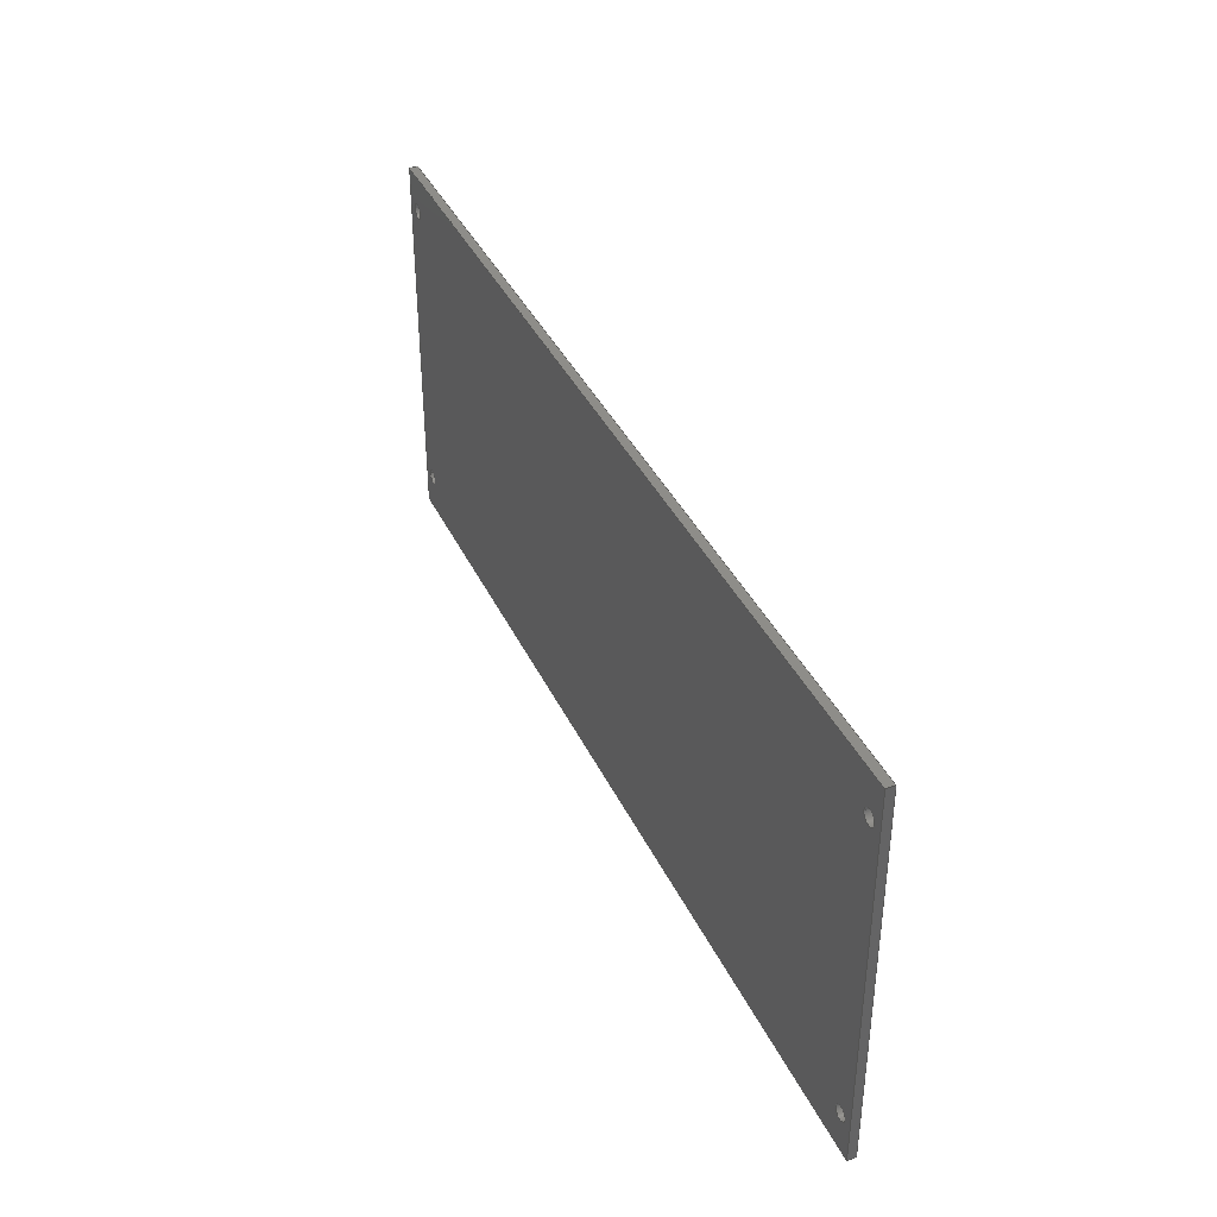
<metadata>
{"format":"step","ext":"stp","renderer":"f3d","projection":"perspective","resolution":1024,"background":"white","views":[{"elev":38.6,"azim":-113.3,"up":"+Y"}]}
</metadata>
<code>
ISO-10303-21;
DATA;
#1=DIRECTION('',(0,-1,0));
#2=VECTOR('',#1,90);
#3=CARTESIAN_POINT('',(0,0,0));
#4=LINE('',#3,#2);
#5=DIRECTION('',(1,0,0));
#6=VECTOR('',#5,218);
#7=CARTESIAN_POINT('',(0,-90,0));
#8=LINE('',#7,#6);
#9=DIRECTION('',(0,1,0));
#10=VECTOR('',#9,90);
#11=CARTESIAN_POINT('',(218,-90,0));
#12=LINE('',#11,#10);
#13=DIRECTION('',(-1,0,0));
#14=VECTOR('',#13,218);
#15=CARTESIAN_POINT('',(218,0,0));
#16=LINE('',#15,#14);
#17=CARTESIAN_POINT('',(3.7,-9.3,0));
#18=DIRECTION('',(0,0,1));
#19=DIRECTION('',(1,0,0));
#20=AXIS2_PLACEMENT_3D('',#17,#18,#19);
#21=CARTESIAN_POINT('',(3.7,-9.3,0));
#22=DIRECTION('',(0,0,1));
#23=DIRECTION('',(-1,0,0));
#24=AXIS2_PLACEMENT_3D('',#21,#22,#23);
#25=CARTESIAN_POINT('',(213.9,-8.7,0));
#26=DIRECTION('',(0,0,1));
#27=DIRECTION('',(1,0,0));
#28=AXIS2_PLACEMENT_3D('',#25,#26,#27);
#29=CARTESIAN_POINT('',(213.9,-8.7,0));
#30=DIRECTION('',(0,0,1));
#31=DIRECTION('',(-1,0,0));
#32=AXIS2_PLACEMENT_3D('',#29,#30,#31);
#33=CARTESIAN_POINT('',(214.4,-81,0));
#34=DIRECTION('',(0,0,1));
#35=DIRECTION('',(1,0,0));
#36=AXIS2_PLACEMENT_3D('',#33,#34,#35);
#37=CARTESIAN_POINT('',(214.4,-81,0));
#38=DIRECTION('',(0,0,1));
#39=DIRECTION('',(-1,0,0));
#40=AXIS2_PLACEMENT_3D('',#37,#38,#39);
#41=CARTESIAN_POINT('',(3.6,-81,0));
#42=DIRECTION('',(0,0,1));
#43=DIRECTION('',(1,0,0));
#44=AXIS2_PLACEMENT_3D('',#41,#42,#43);
#45=CARTESIAN_POINT('',(3.6,-81,0));
#46=DIRECTION('',(0,0,1));
#47=DIRECTION('',(-1,0,0));
#48=AXIS2_PLACEMENT_3D('',#45,#46,#47);
#49=DIRECTION('',(0,0,1));
#50=VECTOR('',#49,1.9);
#51=CARTESIAN_POINT('',(0,0,0));
#52=LINE('',#51,#50);
#53=DIRECTION('',(0,0,1));
#54=VECTOR('',#53,1.9);
#55=CARTESIAN_POINT('',(218,0,0));
#56=LINE('',#55,#54);
#57=DIRECTION('',(0,0,1));
#58=VECTOR('',#57,1.9);
#59=CARTESIAN_POINT('',(218,-90,0));
#60=LINE('',#59,#58);
#61=DIRECTION('',(0,0,1));
#62=VECTOR('',#61,1.9);
#63=CARTESIAN_POINT('',(0,-90,0));
#64=LINE('',#63,#62);
#65=DIRECTION('',(0,-1,0));
#66=VECTOR('',#65,90);
#67=CARTESIAN_POINT('',(0,0,1.9));
#68=LINE('',#67,#66);
#69=DIRECTION('',(-1,0,0));
#70=VECTOR('',#69,218);
#71=CARTESIAN_POINT('',(218,0,1.9));
#72=LINE('',#71,#70);
#73=DIRECTION('',(0,1,0));
#74=VECTOR('',#73,90);
#75=CARTESIAN_POINT('',(218,-90,1.9));
#76=LINE('',#75,#74);
#77=DIRECTION('',(1,0,0));
#78=VECTOR('',#77,218);
#79=CARTESIAN_POINT('',(0,-90,1.9));
#80=LINE('',#79,#78);
#81=CARTESIAN_POINT('',(3.7,-9.3,1.9));
#82=DIRECTION('',(0,0,1));
#83=DIRECTION('',(1,0,0));
#84=AXIS2_PLACEMENT_3D('',#81,#82,#83);
#85=CARTESIAN_POINT('',(3.7,-9.3,1.9));
#86=DIRECTION('',(0,0,1));
#87=DIRECTION('',(-1,0,0));
#88=AXIS2_PLACEMENT_3D('',#85,#86,#87);
#89=CARTESIAN_POINT('',(213.9,-8.7,1.9));
#90=DIRECTION('',(0,0,1));
#91=DIRECTION('',(1,0,0));
#92=AXIS2_PLACEMENT_3D('',#89,#90,#91);
#93=CARTESIAN_POINT('',(213.9,-8.7,1.9));
#94=DIRECTION('',(0,0,1));
#95=DIRECTION('',(-1,0,0));
#96=AXIS2_PLACEMENT_3D('',#93,#94,#95);
#97=CARTESIAN_POINT('',(214.4,-81,1.9));
#98=DIRECTION('',(0,0,1));
#99=DIRECTION('',(1,0,0));
#100=AXIS2_PLACEMENT_3D('',#97,#98,#99);
#101=CARTESIAN_POINT('',(214.4,-81,1.9));
#102=DIRECTION('',(0,0,1));
#103=DIRECTION('',(-1,0,0));
#104=AXIS2_PLACEMENT_3D('',#101,#102,#103);
#105=CARTESIAN_POINT('',(3.6,-81,1.9));
#106=DIRECTION('',(0,0,1));
#107=DIRECTION('',(1,0,0));
#108=AXIS2_PLACEMENT_3D('',#105,#106,#107);
#109=CARTESIAN_POINT('',(3.6,-81,1.9));
#110=DIRECTION('',(0,0,1));
#111=DIRECTION('',(-1,0,0));
#112=AXIS2_PLACEMENT_3D('',#109,#110,#111);
#113=DIRECTION('',(0,0,-1));
#114=VECTOR('',#113,1.9);
#115=CARTESIAN_POINT('',(5.45,-9.3,1.9));
#116=LINE('',#115,#114);
#117=DIRECTION('',(0,0,-1));
#118=VECTOR('',#117,1.9);
#119=CARTESIAN_POINT('',(1.95,-9.3,1.9));
#120=LINE('',#119,#118);
#121=DIRECTION('',(0,0,-1));
#122=VECTOR('',#121,1.9);
#123=CARTESIAN_POINT('',(215.7,-8.7,1.9));
#124=LINE('',#123,#122);
#125=DIRECTION('',(0,0,-1));
#126=VECTOR('',#125,1.9);
#127=CARTESIAN_POINT('',(212.2,-8.7,1.9));
#128=LINE('',#127,#126);
#129=DIRECTION('',(0,0,-1));
#130=VECTOR('',#129,1.9);
#131=CARTESIAN_POINT('',(216.2,-81,1.9));
#132=LINE('',#131,#130);
#133=DIRECTION('',(0,0,-1));
#134=VECTOR('',#133,1.9);
#135=CARTESIAN_POINT('',(212.7,-81,1.9));
#136=LINE('',#135,#134);
#137=DIRECTION('',(0,0,-1));
#138=VECTOR('',#137,1.9);
#139=CARTESIAN_POINT('',(5.35,-81,1.9));
#140=LINE('',#139,#138);
#141=DIRECTION('',(0,0,-1));
#142=VECTOR('',#141,1.9);
#143=CARTESIAN_POINT('',(1.85,-81,1.9));
#144=LINE('',#143,#142);
#145=CARTESIAN_POINT('',(0,0,0));
#146=CARTESIAN_POINT('',(0,-90,0));
#147=VERTEX_POINT('',#145);
#148=VERTEX_POINT('',#146);
#149=CARTESIAN_POINT('',(218,-90,0));
#150=VERTEX_POINT('',#149);
#151=CARTESIAN_POINT('',(218,0,0));
#152=VERTEX_POINT('',#151);
#153=CARTESIAN_POINT('',(0,0,1.9));
#154=CARTESIAN_POINT('',(0,-90,1.9));
#155=VERTEX_POINT('',#153);
#156=VERTEX_POINT('',#154);
#157=CARTESIAN_POINT('',(218,-90,1.9));
#158=VERTEX_POINT('',#157);
#159=CARTESIAN_POINT('',(218,0,1.9));
#160=VERTEX_POINT('',#159);
#161=CARTESIAN_POINT('',(5.45,-9.3,0));
#162=CARTESIAN_POINT('',(1.95,-9.3,0));
#163=VERTEX_POINT('',#161);
#164=VERTEX_POINT('',#162);
#165=CARTESIAN_POINT('',(215.7,-8.7,0));
#166=CARTESIAN_POINT('',(212.2,-8.7,0));
#167=VERTEX_POINT('',#165);
#168=VERTEX_POINT('',#166);
#169=CARTESIAN_POINT('',(216.2,-81,0));
#170=CARTESIAN_POINT('',(212.7,-81,0));
#171=VERTEX_POINT('',#169);
#172=VERTEX_POINT('',#170);
#173=CARTESIAN_POINT('',(5.35,-81,0));
#174=CARTESIAN_POINT('',(1.85,-81,0));
#175=VERTEX_POINT('',#173);
#176=VERTEX_POINT('',#174);
#177=CARTESIAN_POINT('',(5.45,-9.3,1.9));
#178=CARTESIAN_POINT('',(1.95,-9.3,1.9));
#179=VERTEX_POINT('',#177);
#180=VERTEX_POINT('',#178);
#181=CARTESIAN_POINT('',(215.7,-8.7,1.9));
#182=CARTESIAN_POINT('',(212.2,-8.7,1.9));
#183=VERTEX_POINT('',#181);
#184=VERTEX_POINT('',#182);
#185=CARTESIAN_POINT('',(216.2,-81,1.9));
#186=CARTESIAN_POINT('',(212.7,-81,1.9));
#187=VERTEX_POINT('',#185);
#188=VERTEX_POINT('',#186);
#189=CARTESIAN_POINT('',(5.35,-81,1.9));
#190=CARTESIAN_POINT('',(1.85,-81,1.9));
#191=VERTEX_POINT('',#189);
#192=VERTEX_POINT('',#190);
#193=CARTESIAN_POINT('',(0,0,0));
#194=DIRECTION('',(0,0,1));
#195=DIRECTION('',(1,0,0));
#196=AXIS2_PLACEMENT_3D('',#193,#194,#195);
#197=PLANE('',#196);
#198=ORIENTED_EDGE('',*,*,#453,.T.);
#199=ORIENTED_EDGE('',*,*,#454,.T.);
#200=ORIENTED_EDGE('',*,*,#455,.T.);
#201=ORIENTED_EDGE('',*,*,#456,.T.);
#202=EDGE_LOOP('',(#198,#199,#200,#201));
#203=FACE_OUTER_BOUND('',#202,.F.);
#204=ORIENTED_EDGE('',*,*,#457,.F.);
#205=ORIENTED_EDGE('',*,*,#458,.F.);
#206=EDGE_LOOP('',(#204,#205));
#207=FACE_BOUND('',#206,.F.);
#208=ORIENTED_EDGE('',*,*,#459,.F.);
#209=ORIENTED_EDGE('',*,*,#460,.F.);
#210=EDGE_LOOP('',(#208,#209));
#211=FACE_BOUND('',#210,.F.);
#212=ORIENTED_EDGE('',*,*,#461,.F.);
#213=ORIENTED_EDGE('',*,*,#462,.F.);
#214=EDGE_LOOP('',(#212,#213));
#215=FACE_BOUND('',#214,.F.);
#216=ORIENTED_EDGE('',*,*,#463,.F.);
#217=ORIENTED_EDGE('',*,*,#464,.F.);
#218=EDGE_LOOP('',(#216,#217));
#219=FACE_BOUND('',#218,.F.);
#220=ADVANCED_FACE('',(#203,#207,#211,#215,#219),#197,.F.);
#221=CARTESIAN_POINT('',(0,0,0));
#222=DIRECTION('',(-1,0,0));
#223=DIRECTION('',(0,-1,0));
#224=AXIS2_PLACEMENT_3D('',#221,#222,#223);
#225=PLANE('',#224);
#226=ORIENTED_EDGE('',*,*,#453,.F.);
#227=ORIENTED_EDGE('',*,*,#465,.T.);
#228=ORIENTED_EDGE('',*,*,#466,.T.);
#229=ORIENTED_EDGE('',*,*,#467,.F.);
#230=EDGE_LOOP('',(#226,#227,#228,#229));
#231=FACE_OUTER_BOUND('',#230,.F.);
#232=ADVANCED_FACE('',(#231),#225,.T.);
#233=CARTESIAN_POINT('',(218,0,0));
#234=DIRECTION('',(0,1,0));
#235=DIRECTION('',(-1,0,0));
#236=AXIS2_PLACEMENT_3D('',#233,#234,#235);
#237=PLANE('',#236);
#238=ORIENTED_EDGE('',*,*,#456,.F.);
#239=ORIENTED_EDGE('',*,*,#468,.T.);
#240=ORIENTED_EDGE('',*,*,#469,.T.);
#241=ORIENTED_EDGE('',*,*,#465,.F.);
#242=EDGE_LOOP('',(#238,#239,#240,#241));
#243=FACE_OUTER_BOUND('',#242,.F.);
#244=ADVANCED_FACE('',(#243),#237,.T.);
#245=CARTESIAN_POINT('',(218,-90,0));
#246=DIRECTION('',(1,0,0));
#247=DIRECTION('',(0,1,0));
#248=AXIS2_PLACEMENT_3D('',#245,#246,#247);
#249=PLANE('',#248);
#250=ORIENTED_EDGE('',*,*,#455,.F.);
#251=ORIENTED_EDGE('',*,*,#470,.T.);
#252=ORIENTED_EDGE('',*,*,#471,.T.);
#253=ORIENTED_EDGE('',*,*,#468,.F.);
#254=EDGE_LOOP('',(#250,#251,#252,#253));
#255=FACE_OUTER_BOUND('',#254,.F.);
#256=ADVANCED_FACE('',(#255),#249,.T.);
#257=CARTESIAN_POINT('',(0,-90,0));
#258=DIRECTION('',(0,-1,0));
#259=DIRECTION('',(1,0,0));
#260=AXIS2_PLACEMENT_3D('',#257,#258,#259);
#261=PLANE('',#260);
#262=ORIENTED_EDGE('',*,*,#454,.F.);
#263=ORIENTED_EDGE('',*,*,#467,.T.);
#264=ORIENTED_EDGE('',*,*,#472,.T.);
#265=ORIENTED_EDGE('',*,*,#470,.F.);
#266=EDGE_LOOP('',(#262,#263,#264,#265));
#267=FACE_OUTER_BOUND('',#266,.F.);
#268=ADVANCED_FACE('',(#267),#261,.T.);
#269=CARTESIAN_POINT('',(0,0,1.9));
#270=DIRECTION('',(0,0,1));
#271=DIRECTION('',(1,0,0));
#272=AXIS2_PLACEMENT_3D('',#269,#270,#271);
#273=PLANE('',#272);
#274=ORIENTED_EDGE('',*,*,#466,.F.);
#275=ORIENTED_EDGE('',*,*,#469,.F.);
#276=ORIENTED_EDGE('',*,*,#471,.F.);
#277=ORIENTED_EDGE('',*,*,#472,.F.);
#278=EDGE_LOOP('',(#274,#275,#276,#277));
#279=FACE_OUTER_BOUND('',#278,.F.);
#280=ORIENTED_EDGE('',*,*,#473,.T.);
#281=ORIENTED_EDGE('',*,*,#474,.T.);
#282=EDGE_LOOP('',(#280,#281));
#283=FACE_BOUND('',#282,.F.);
#284=ORIENTED_EDGE('',*,*,#475,.T.);
#285=ORIENTED_EDGE('',*,*,#476,.T.);
#286=EDGE_LOOP('',(#284,#285));
#287=FACE_BOUND('',#286,.F.);
#288=ORIENTED_EDGE('',*,*,#477,.T.);
#289=ORIENTED_EDGE('',*,*,#478,.T.);
#290=EDGE_LOOP('',(#288,#289));
#291=FACE_BOUND('',#290,.F.);
#292=ORIENTED_EDGE('',*,*,#479,.T.);
#293=ORIENTED_EDGE('',*,*,#480,.T.);
#294=EDGE_LOOP('',(#292,#293));
#295=FACE_BOUND('',#294,.F.);
#296=ADVANCED_FACE('',(#279,#283,#287,#291,#295),#273,.T.);
#297=CARTESIAN_POINT('',(3.7,-9.3,1.9));
#298=DIRECTION('',(0,0,1));
#299=DIRECTION('',(1,0,0));
#300=AXIS2_PLACEMENT_3D('',#297,#298,#299);
#301=CYLINDRICAL_SURFACE('',#300,1.75);
#302=ORIENTED_EDGE('',*,*,#457,.T.);
#303=ORIENTED_EDGE('',*,*,#481,.F.);
#304=ORIENTED_EDGE('',*,*,#473,.F.);
#305=ORIENTED_EDGE('',*,*,#482,.T.);
#306=EDGE_LOOP('',(#302,#303,#304,#305));
#307=FACE_OUTER_BOUND('',#306,.F.);
#308=ADVANCED_FACE('',(#307),#301,.F.);
#309=CARTESIAN_POINT('',(3.7,-9.3,1.9));
#310=DIRECTION('',(0,0,1));
#311=DIRECTION('',(1,0,0));
#312=AXIS2_PLACEMENT_3D('',#309,#310,#311);
#313=CYLINDRICAL_SURFACE('',#312,1.75);
#314=ORIENTED_EDGE('',*,*,#458,.T.);
#315=ORIENTED_EDGE('',*,*,#482,.F.);
#316=ORIENTED_EDGE('',*,*,#474,.F.);
#317=ORIENTED_EDGE('',*,*,#481,.T.);
#318=EDGE_LOOP('',(#314,#315,#316,#317));
#319=FACE_OUTER_BOUND('',#318,.F.);
#320=ADVANCED_FACE('',(#319),#313,.F.);
#321=CARTESIAN_POINT('',(213.9,-8.7,1.9));
#322=DIRECTION('',(0,0,1));
#323=DIRECTION('',(1,0,0));
#324=AXIS2_PLACEMENT_3D('',#321,#322,#323);
#325=CYLINDRICAL_SURFACE('',#324,1.75);
#326=ORIENTED_EDGE('',*,*,#459,.T.);
#327=ORIENTED_EDGE('',*,*,#483,.F.);
#328=ORIENTED_EDGE('',*,*,#475,.F.);
#329=ORIENTED_EDGE('',*,*,#484,.T.);
#330=EDGE_LOOP('',(#326,#327,#328,#329));
#331=FACE_OUTER_BOUND('',#330,.F.);
#332=ADVANCED_FACE('',(#331),#325,.F.);
#333=CARTESIAN_POINT('',(213.9,-8.7,1.9));
#334=DIRECTION('',(0,0,1));
#335=DIRECTION('',(1,0,0));
#336=AXIS2_PLACEMENT_3D('',#333,#334,#335);
#337=CYLINDRICAL_SURFACE('',#336,1.75);
#338=ORIENTED_EDGE('',*,*,#460,.T.);
#339=ORIENTED_EDGE('',*,*,#484,.F.);
#340=ORIENTED_EDGE('',*,*,#476,.F.);
#341=ORIENTED_EDGE('',*,*,#483,.T.);
#342=EDGE_LOOP('',(#338,#339,#340,#341));
#343=FACE_OUTER_BOUND('',#342,.F.);
#344=ADVANCED_FACE('',(#343),#337,.F.);
#345=CARTESIAN_POINT('',(214.4,-81,1.9));
#346=DIRECTION('',(0,0,1));
#347=DIRECTION('',(1,0,0));
#348=AXIS2_PLACEMENT_3D('',#345,#346,#347);
#349=CYLINDRICAL_SURFACE('',#348,1.75);
#350=ORIENTED_EDGE('',*,*,#461,.T.);
#351=ORIENTED_EDGE('',*,*,#485,.F.);
#352=ORIENTED_EDGE('',*,*,#477,.F.);
#353=ORIENTED_EDGE('',*,*,#486,.T.);
#354=EDGE_LOOP('',(#350,#351,#352,#353));
#355=FACE_OUTER_BOUND('',#354,.F.);
#356=ADVANCED_FACE('',(#355),#349,.F.);
#357=CARTESIAN_POINT('',(214.4,-81,1.9));
#358=DIRECTION('',(0,0,1));
#359=DIRECTION('',(1,0,0));
#360=AXIS2_PLACEMENT_3D('',#357,#358,#359);
#361=CYLINDRICAL_SURFACE('',#360,1.75);
#362=ORIENTED_EDGE('',*,*,#462,.T.);
#363=ORIENTED_EDGE('',*,*,#486,.F.);
#364=ORIENTED_EDGE('',*,*,#478,.F.);
#365=ORIENTED_EDGE('',*,*,#485,.T.);
#366=EDGE_LOOP('',(#362,#363,#364,#365));
#367=FACE_OUTER_BOUND('',#366,.F.);
#368=ADVANCED_FACE('',(#367),#361,.F.);
#369=CARTESIAN_POINT('',(3.6,-81,1.9));
#370=DIRECTION('',(0,0,1));
#371=DIRECTION('',(1,0,0));
#372=AXIS2_PLACEMENT_3D('',#369,#370,#371);
#373=CYLINDRICAL_SURFACE('',#372,1.75);
#374=ORIENTED_EDGE('',*,*,#463,.T.);
#375=ORIENTED_EDGE('',*,*,#487,.F.);
#376=ORIENTED_EDGE('',*,*,#479,.F.);
#377=ORIENTED_EDGE('',*,*,#488,.T.);
#378=EDGE_LOOP('',(#374,#375,#376,#377));
#379=FACE_OUTER_BOUND('',#378,.F.);
#380=ADVANCED_FACE('',(#379),#373,.F.);
#381=CARTESIAN_POINT('',(3.6,-81,1.9));
#382=DIRECTION('',(0,0,1));
#383=DIRECTION('',(1,0,0));
#384=AXIS2_PLACEMENT_3D('',#381,#382,#383);
#385=CYLINDRICAL_SURFACE('',#384,1.75);
#386=ORIENTED_EDGE('',*,*,#464,.T.);
#387=ORIENTED_EDGE('',*,*,#488,.F.);
#388=ORIENTED_EDGE('',*,*,#480,.F.);
#389=ORIENTED_EDGE('',*,*,#487,.T.);
#390=EDGE_LOOP('',(#386,#387,#388,#389));
#391=FACE_OUTER_BOUND('',#390,.F.);
#392=ADVANCED_FACE('',(#391),#385,.F.);
#393=CLOSED_SHELL('',(#220,#232,#244,#256,#268,#296,#308,#320,#332,#344,#356,
#368,#380,#392));
#394=MANIFOLD_SOLID_BREP('',#393);
#395=DIMENSIONAL_EXPONENTS(0,0,0,0,0,0,0);
#396=PLANE_ANGLE_MEASURE_WITH_UNIT(PLANE_ANGLE_MEASURE(0.01745),#490);
#397=(CONVERSION_BASED_UNIT('DEGREE',#396)NAMED_UNIT(*)PLANE_ANGLE_UNIT());
#398=UNCERTAINTY_MEASURE_WITH_UNIT(LENGTH_MEASURE(0.02358),#489,
'closure',
'Maximum model space distance between geometric entities at asserted connectivities');
#399=(GEOMETRIC_REPRESENTATION_CONTEXT(3)GLOBAL_UNCERTAINTY_ASSIGNED_CONTEXT((
#398))GLOBAL_UNIT_ASSIGNED_CONTEXT((#489,#397,#491))REPRESENTATION_CONTEXT
('ID1','3'));
#400=APPLICATION_CONTEXT(
'CONFIGURATION CONTROLLED 3D DESIGNS OF MECHANICAL PARTS AND ASSEMBLIES');
#401=APPLICATION_PROTOCOL_DEFINITION('international standard',
'config_control_design',1994,#400);
#402=DESIGN_CONTEXT('',#400,'design');
#403=MECHANICAL_CONTEXT('',#400,'mechanical');
#404=PRODUCT('BOTTOM_PANEL','BOTTOM_PANEL','NOT SPECIFIED',(#403));
#405=PRODUCT_DEFINITION_FORMATION_WITH_SPECIFIED_SOURCE('2','LAST_VERSION',#404,
.MADE.);
#406=PRODUCT_CATEGORY('part','');
#407=PRODUCT_RELATED_PRODUCT_CATEGORY('detail','',(#404));
#408=PRODUCT_CATEGORY_RELATIONSHIP('','',#406,#407);
#409=SECURITY_CLASSIFICATION_LEVEL('unclassified');
#410=SECURITY_CLASSIFICATION('','',#409);
#411=CC_DESIGN_SECURITY_CLASSIFICATION(#410,(#405));
#412=APPROVAL_STATUS('approved');
#413=APPROVAL(#412,'');
#414=CC_DESIGN_APPROVAL(#413,(#410,#405,#493));
#415=CALENDAR_DATE(121,27,7);
#416=COORDINATED_UNIVERSAL_TIME_OFFSET(8,0,.AHEAD.);
#417=LOCAL_TIME(9,8,4,#416);
#418=DATE_AND_TIME(#415,#417);
#419=APPROVAL_DATE_TIME(#418,#413);
#420=DATE_TIME_ROLE('creation_date');
#421=CC_DESIGN_DATE_AND_TIME_ASSIGNMENT(#418,#420,(#493));
#422=DATE_TIME_ROLE('classification_date');
#423=CC_DESIGN_DATE_AND_TIME_ASSIGNMENT(#418,#422,(#410));
#424=PERSON('UNSPECIFIED','UNSPECIFIED',$,$,$,$);
#425=ORGANIZATION('UNSPECIFIED','UNSPECIFIED','UNSPECIFIED');
#426=PERSON_AND_ORGANIZATION(#424,#425);
#427=APPROVAL_ROLE('approver');
#428=APPROVAL_PERSON_ORGANIZATION(#426,#413,#427);
#429=PERSON_AND_ORGANIZATION_ROLE('creator');
#430=CC_DESIGN_PERSON_AND_ORGANIZATION_ASSIGNMENT(#426,#429,(#405,#493));
#431=PERSON_AND_ORGANIZATION_ROLE('design_supplier');
#432=CC_DESIGN_PERSON_AND_ORGANIZATION_ASSIGNMENT(#426,#431,(#405));
#433=PERSON_AND_ORGANIZATION_ROLE('classification_officer');
#434=CC_DESIGN_PERSON_AND_ORGANIZATION_ASSIGNMENT(#426,#433,(#410));
#435=PERSON_AND_ORGANIZATION_ROLE('design_owner');
#436=CC_DESIGN_PERSON_AND_ORGANIZATION_ASSIGNMENT(#426,#435,(#404));
#437=CIRCLE('',#20,1.75);
#438=CIRCLE('',#24,1.75);
#439=CIRCLE('',#28,1.75);
#440=CIRCLE('',#32,1.75);
#441=CIRCLE('',#36,1.75);
#442=CIRCLE('',#40,1.75);
#443=CIRCLE('',#44,1.75);
#444=CIRCLE('',#48,1.75);
#445=CIRCLE('',#84,1.75);
#446=CIRCLE('',#88,1.75);
#447=CIRCLE('',#92,1.75);
#448=CIRCLE('',#96,1.75);
#449=CIRCLE('',#100,1.75);
#450=CIRCLE('',#104,1.75);
#451=CIRCLE('',#108,1.75);
#452=CIRCLE('',#112,1.75);
#453=EDGE_CURVE('',#147,#148,#4,.T.);
#454=EDGE_CURVE('',#148,#150,#8,.T.);
#455=EDGE_CURVE('',#150,#152,#12,.T.);
#456=EDGE_CURVE('',#152,#147,#16,.T.);
#457=EDGE_CURVE('',#163,#164,#437,.T.);
#458=EDGE_CURVE('',#164,#163,#438,.T.);
#459=EDGE_CURVE('',#167,#168,#439,.T.);
#460=EDGE_CURVE('',#168,#167,#440,.T.);
#461=EDGE_CURVE('',#171,#172,#441,.T.);
#462=EDGE_CURVE('',#172,#171,#442,.T.);
#463=EDGE_CURVE('',#175,#176,#443,.T.);
#464=EDGE_CURVE('',#176,#175,#444,.T.);
#465=EDGE_CURVE('',#147,#155,#52,.T.);
#466=EDGE_CURVE('',#155,#156,#68,.T.);
#467=EDGE_CURVE('',#148,#156,#64,.T.);
#468=EDGE_CURVE('',#152,#160,#56,.T.);
#469=EDGE_CURVE('',#160,#155,#72,.T.);
#470=EDGE_CURVE('',#150,#158,#60,.T.);
#471=EDGE_CURVE('',#158,#160,#76,.T.);
#472=EDGE_CURVE('',#156,#158,#80,.T.);
#473=EDGE_CURVE('',#179,#180,#445,.T.);
#474=EDGE_CURVE('',#180,#179,#446,.T.);
#475=EDGE_CURVE('',#183,#184,#447,.T.);
#476=EDGE_CURVE('',#184,#183,#448,.T.);
#477=EDGE_CURVE('',#187,#188,#449,.T.);
#478=EDGE_CURVE('',#188,#187,#450,.T.);
#479=EDGE_CURVE('',#191,#192,#451,.T.);
#480=EDGE_CURVE('',#192,#191,#452,.T.);
#481=EDGE_CURVE('',#180,#164,#120,.T.);
#482=EDGE_CURVE('',#179,#163,#116,.T.);
#483=EDGE_CURVE('',#184,#168,#128,.T.);
#484=EDGE_CURVE('',#183,#167,#124,.T.);
#485=EDGE_CURVE('',#188,#172,#136,.T.);
#486=EDGE_CURVE('',#187,#171,#132,.T.);
#487=EDGE_CURVE('',#192,#176,#144,.T.);
#488=EDGE_CURVE('',#191,#175,#140,.T.);
#489=(LENGTH_UNIT()NAMED_UNIT(*)SI_UNIT(.MILLI.,.METRE.));
#490=(NAMED_UNIT(*)PLANE_ANGLE_UNIT()SI_UNIT($,.RADIAN.));
#491=(NAMED_UNIT(*)SI_UNIT($,.STERADIAN.)SOLID_ANGLE_UNIT());
#492=ADVANCED_BREP_SHAPE_REPRESENTATION('',(#394),#399);
#493=PRODUCT_DEFINITION('design','',#405,#402);
#494=PRODUCT_DEFINITION_SHAPE('','SHAPE FOR BOTTOM_PANEL.',#493);
#495=SHAPE_DEFINITION_REPRESENTATION(#494,#492);
ENDSEC;
END-ISO-10303-21;

</code>
